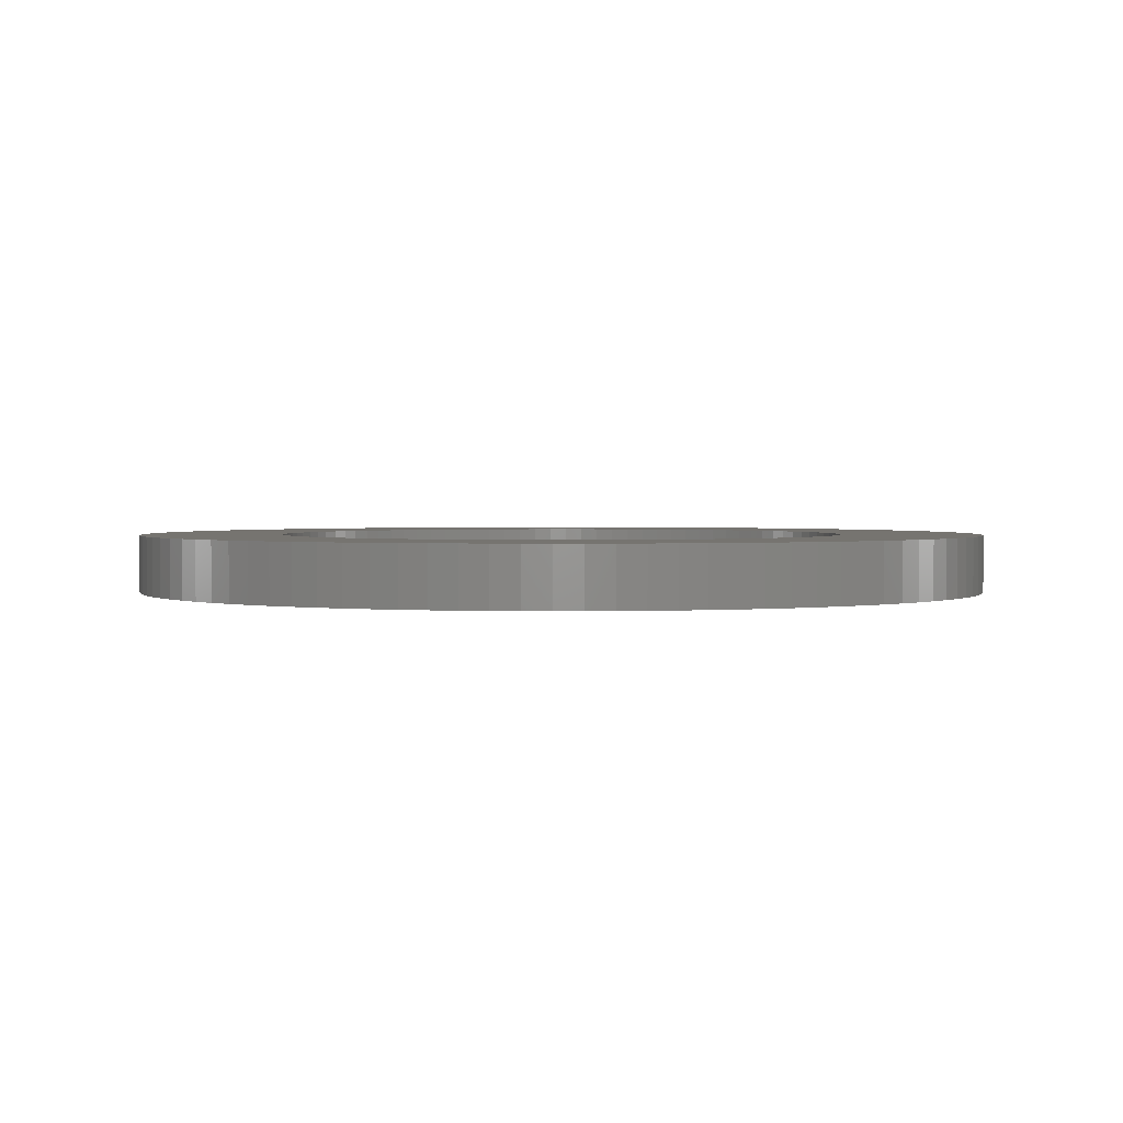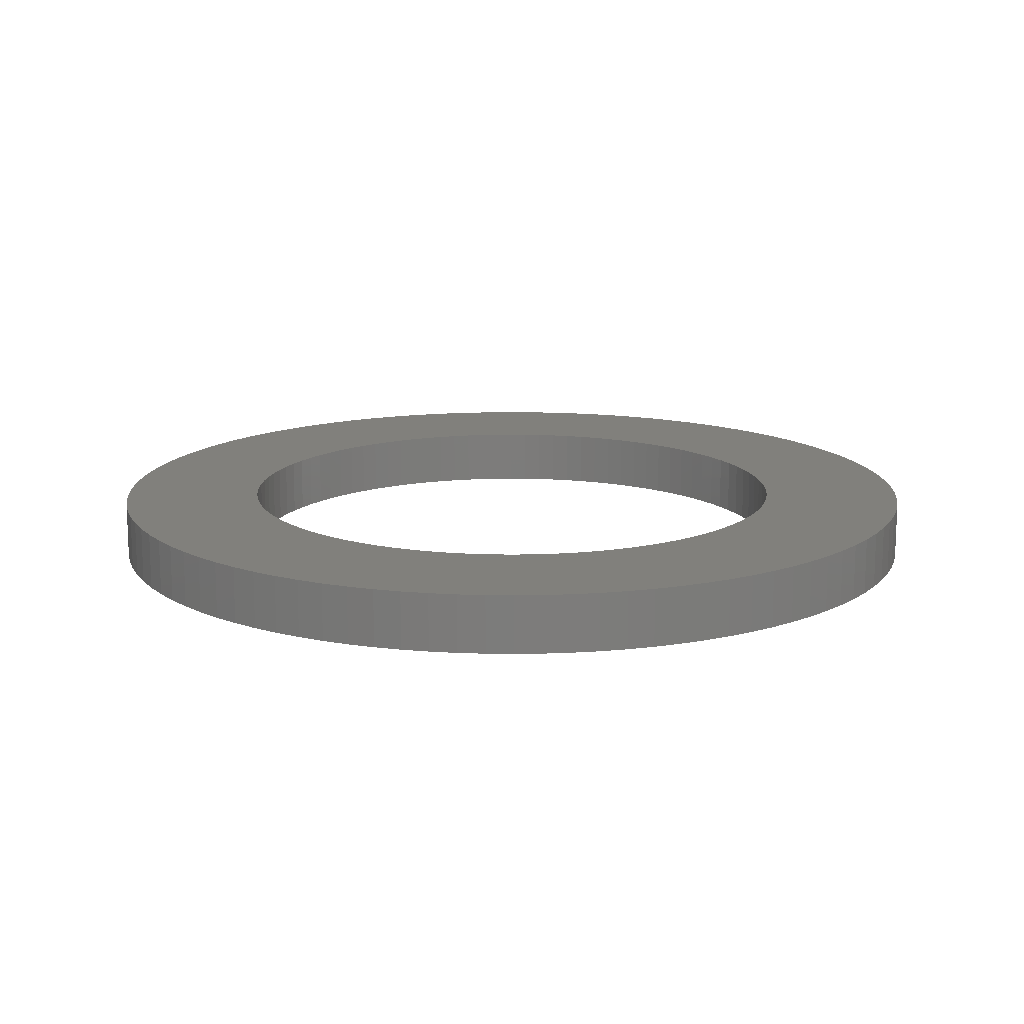
<metadata>
{"format":"stl","ext":"stl","renderer":"f3d","projection":"perspective","resolution":1024,"background":"white","views":[{"elev":1.8,"azim":-17.0,"up":"+Z"},{"elev":14.2,"azim":50.1,"up":"+Z"}]}
</metadata>
<code>
# stl→obj: 400 verts, 800 faces
v 29.76 3.76 2
v 29.47 5.621 -2
v 29.47 5.621 2
v 29.76 3.76 -2
v 30 0 2
v 29.94 1.884 -2
v 29.94 1.884 2
v 30 0 -2
v -30 0 -2
v -29.94 1.884 2
v -29.94 1.884 -2
v -30 0 2
v 1.884 29.94 -2
v 0 30 2
v 1.884 29.94 2
v 0 30 -2
v 21.87 20.54 2
v 20.54 21.87 -2
v 20.54 21.87 2
v 21.87 20.54 -2
v -19.12 23.12 -2
v -20.54 21.87 2
v -19.12 23.12 2
v -20.54 21.87 -2
v -9.271 28.53 -2
v -11.04 27.89 2
v -9.271 28.53 2
v -11.04 27.89 -2
v 27.89 11.04 2
v 27.14 12.77 -2
v 27.14 12.77 2
v 27.89 11.04 -2
v -25.33 16.07 -2
v -24.27 17.63 2
v -24.27 17.63 -2
v -25.33 16.07 2
v -23.12 19.12 -2
v -21.87 20.54 2
v -21.87 20.54 -2
v -23.12 19.12 2
v 26.29 -14.45 2
v 27.14 -12.77 -2
v 27.14 -12.77 2
v 26.29 -14.45 -2
v 5.621 -29.47 -2
v 7.461 -29.06 2
v 5.621 -29.47 2
v 7.461 -29.06 -2
v 20.54 -21.87 2
v 21.87 -20.54 -2
v 21.87 -20.54 2
v 20.54 -21.87 -2
v 29.94 -1.884 2
v 29.94 -1.884 -2
v -11.04 -27.89 -2
v -9.271 -28.53 2
v -11.04 -27.89 2
v -9.271 -28.53 -2
v -23.12 -19.12 -2
v -24.27 -17.63 2
v -24.27 -17.63 -2
v -23.12 -19.12 2
v -27.89 -11.04 -2
v -28.53 -9.271 2
v -28.53 -9.271 -2
v -27.89 -11.04 2
v 29.06 7.461 -2
v 29.06 7.461 2
v 28.53 9.271 -2
v 28.53 9.271 2
v 26.29 14.45 -2
v 26.29 14.45 2
v 9.271 28.53 -2
v 7.461 29.06 2
v 9.271 28.53 2
v 7.461 29.06 -2
v 11.04 27.89 -2
v 11.04 27.89 2
v 3.76 29.76 -2
v 3.76 29.76 2
v 17.63 24.27 -2
v 16.07 25.33 2
v 17.63 24.27 2
v 16.07 25.33 -2
v 14.45 26.29 2
v 14.45 26.29 -2
v -29.06 7.461 -2
v -28.53 9.271 2
v -28.53 9.271 -2
v -29.06 7.461 2
v -26.29 14.45 -2
v -26.29 14.45 2
v -27.89 11.04 2
v -27.89 11.04 -2
v -29.76 3.76 2
v -29.76 3.76 -2
v -12.77 27.14 -2
v -14.45 26.29 2
v -12.77 27.14 2
v -14.45 26.29 -2
v -16.07 25.33 2
v -16.07 25.33 -2
v -17.63 24.27 2
v -17.63 24.27 -2
v -7.461 29.06 -2
v -7.461 29.06 2
v -1.884 29.94 2
v -1.884 29.94 -2
v 28.53 -9.271 2
v 29.06 -7.461 -2
v 29.06 -7.461 2
v 28.53 -9.271 -2
v 1.884 -29.94 -2
v 3.76 -29.76 2
v 1.884 -29.94 2
v 3.76 -29.76 -2
v 0 -30 -2
v 0 -30 2
v 14.45 -26.29 -2
v 16.07 -25.33 2
v 14.45 -26.29 2
v 16.07 -25.33 -2
v -7.461 -29.06 2
v -7.461 -29.06 -2
v -20.54 -21.87 -2
v -21.87 -20.54 2
v -21.87 -20.54 -2
v -20.54 -21.87 2
v -19.12 -23.12 2
v -19.12 -23.12 -2
v -12.77 -27.14 -2
v -12.77 -27.14 2
v -1.884 -29.94 -2
v -1.884 -29.94 2
v -25.33 -16.07 -2
v -26.29 -14.45 2
v -26.29 -14.45 -2
v -25.33 -16.07 2
v -29.94 -1.884 -2
v -29.94 -1.884 2
v 20 0 -2
v 19.96 -1.256 -2
v 29.76 -3.76 -2
v 19.84 -2.507 -2
v 29.47 -5.621 -2
v 19.96 1.256 -2
v 19.65 -3.748 -2
v 19.37 -4.974 -2
v 19.84 2.507 -2
v 19.02 -6.18 -2
v 27.89 -11.04 -2
v 18.6 -7.362 -2
v 19.65 3.748 -2
v 18.1 -8.516 -2
v 17.53 -9.635 -2
v 25.33 -16.07 -2
v 19.37 4.974 -2
v 16.89 -10.72 -2
v 24.27 -17.63 -2
v 16.18 -11.76 -2
v 23.12 -19.12 -2
v 19.02 6.18 -2
v 15.41 -12.75 -2
v 14.58 -13.69 -2
v 18.6 7.362 -2
v 13.69 -14.58 -2
v 19.12 -23.12 -2
v 12.75 -15.41 -2
v 17.63 -24.27 -2
v 11.76 -16.18 -2
v 10.72 -16.89 -2
v 9.635 -17.53 -2
v 12.77 -27.14 -2
v 8.516 -18.1 -2
v 11.04 -27.89 -2
v 7.362 -18.6 -2
v 9.271 -28.53 -2
v 6.18 -19.02 -2
v 4.974 -19.37 -2
v 3.748 -19.65 -2
v 2.507 -19.84 -2
v 1.256 -19.96 -2
v 0 -20 -2
v -1.256 -19.96 -2
v -2.507 -19.84 -2
v -3.76 -29.76 -2
v -3.748 -19.65 -2
v -5.621 -29.47 -2
v -4.974 -19.37 -2
v -6.18 -19.02 -2
v -7.362 -18.6 -2
v -8.516 -18.1 -2
v -9.635 -17.53 -2
v -14.45 -26.29 -2
v -10.72 -16.89 -2
v -16.07 -25.33 -2
v -11.76 -16.18 -2
v -17.63 -24.27 -2
v -12.75 -15.41 -2
v -13.69 -14.58 -2
v -14.58 -13.69 -2
v -15.41 -12.75 -2
v -16.18 -11.76 -2
v -16.89 -10.72 -2
v -17.53 -9.635 -2
v -18.1 -8.516 -2
v -27.14 -12.77 -2
v -18.6 -7.362 -2
v 18.1 8.516 -2
v 17.53 9.635 -2
v 25.33 16.07 -2
v 16.89 10.72 -2
v 24.27 17.63 -2
v 16.18 11.76 -2
v 23.12 19.12 -2
v 15.41 12.75 -2
v 14.58 13.69 -2
v 13.69 14.58 -2
v 19.12 23.12 -2
v 12.75 15.41 -2
v 11.76 16.18 -2
v 10.72 16.89 -2
v 9.635 17.53 -2
v 12.77 27.14 -2
v 8.516 18.1 -2
v 7.362 18.6 -2
v 6.18 19.02 -2
v 4.974 19.37 -2
v 5.621 29.47 -2
v 3.748 19.65 -2
v 2.507 19.84 -2
v 1.256 19.96 -2
v 0 20 -2
v -1.256 19.96 -2
v -2.507 19.84 -2
v -3.76 29.76 -2
v -3.748 19.65 -2
v -5.621 29.47 -2
v -4.974 19.37 -2
v -6.18 19.02 -2
v -7.362 18.6 -2
v -8.516 18.1 -2
v -9.635 17.53 -2
v -10.72 16.89 -2
v -11.76 16.18 -2
v -12.75 15.41 -2
v -13.69 14.58 -2
v -14.58 13.69 -2
v -15.41 12.75 -2
v -16.18 11.76 -2
v -16.89 10.72 -2
v -17.53 9.635 -2
v -18.1 8.516 -2
v -27.14 12.77 -2
v -18.6 7.362 -2
v -19.02 6.18 -2
v -19.37 4.974 -2
v -19.65 3.748 -2
v -29.47 5.621 -2
v -19.84 2.507 -2
v -19.96 1.256 -2
v -20 0 -2
v -19.02 -6.18 -2
v -19.37 -4.974 -2
v -29.06 -7.461 -2
v -19.65 -3.748 -2
v -29.47 -5.621 -2
v -19.84 -2.507 -2
v -29.76 -3.76 -2
v -19.96 -1.256 -2
v 24.27 17.63 2
v 23.12 19.12 2
v 25.33 16.07 2
v 5.621 29.47 2
v 12.77 27.14 2
v 19.12 23.12 2
v -27.14 12.77 2
v -29.47 5.621 2
v 20 0 2
v 19.96 1.256 2
v 19.84 2.507 2
v 19.96 -1.256 2
v 19.65 3.748 2
v 29.76 -3.76 2
v 19.37 4.974 2
v 19.84 -2.507 2
v 19.02 6.18 2
v 29.47 -5.621 2
v 18.6 7.362 2
v 19.65 -3.748 2
v 18.1 8.516 2
v 17.53 9.635 2
v 19.37 -4.974 2
v 16.89 10.72 2
v 16.18 11.76 2
v 19.02 -6.18 2
v 15.41 12.75 2
v 27.89 -11.04 2
v 14.58 13.69 2
v 18.6 -7.362 2
v 13.69 14.58 2
v 12.75 15.41 2
v 11.76 16.18 2
v 10.72 16.89 2
v 9.635 17.53 2
v 8.516 18.1 2
v 7.362 18.6 2
v 6.18 19.02 2
v 4.974 19.37 2
v 3.748 19.65 2
v 2.507 19.84 2
v 1.256 19.96 2
v 0 20 2
v -1.256 19.96 2
v -2.507 19.84 2
v -3.76 29.76 2
v -3.748 19.65 2
v -5.621 29.47 2
v -4.974 19.37 2
v -6.18 19.02 2
v -7.362 18.6 2
v -8.516 18.1 2
v -9.635 17.53 2
v -10.72 16.89 2
v -11.76 16.18 2
v -12.75 15.41 2
v -13.69 14.58 2
v -14.58 13.69 2
v -15.41 12.75 2
v -16.18 11.76 2
v -16.89 10.72 2
v -17.53 9.635 2
v -18.1 8.516 2
v -18.6 7.362 2
v 18.1 -8.516 2
v 17.53 -9.635 2
v 25.33 -16.07 2
v 16.89 -10.72 2
v 24.27 -17.63 2
v 16.18 -11.76 2
v 23.12 -19.12 2
v 15.41 -12.75 2
v 14.58 -13.69 2
v 13.69 -14.58 2
v 19.12 -23.12 2
v 12.75 -15.41 2
v 17.63 -24.27 2
v 11.76 -16.18 2
v 10.72 -16.89 2
v 9.635 -17.53 2
v 12.77 -27.14 2
v 8.516 -18.1 2
v 11.04 -27.89 2
v 7.362 -18.6 2
v 9.271 -28.53 2
v 6.18 -19.02 2
v 4.974 -19.37 2
v 3.748 -19.65 2
v 2.507 -19.84 2
v 1.256 -19.96 2
v 0 -20 2
v -1.256 -19.96 2
v -2.507 -19.84 2
v -3.76 -29.76 2
v -3.748 -19.65 2
v -5.621 -29.47 2
v -4.974 -19.37 2
v -6.18 -19.02 2
v -7.362 -18.6 2
v -8.516 -18.1 2
v -9.635 -17.53 2
v -14.45 -26.29 2
v -10.72 -16.89 2
v -16.07 -25.33 2
v -11.76 -16.18 2
v -17.63 -24.27 2
v -12.75 -15.41 2
v -13.69 -14.58 2
v -14.58 -13.69 2
v -15.41 -12.75 2
v -16.18 -11.76 2
v -16.89 -10.72 2
v -17.53 -9.635 2
v -18.1 -8.516 2
v -27.14 -12.77 2
v -18.6 -7.362 2
v -19.02 -6.18 2
v -19.37 -4.974 2
v -29.06 -7.461 2
v -19.65 -3.748 2
v -29.47 -5.621 2
v -19.84 -2.507 2
v -29.76 -3.76 2
v -19.96 -1.256 2
v -20 0 2
v -19.02 6.18 2
v -19.37 4.974 2
v -19.65 3.748 2
v -19.84 2.507 2
v -19.96 1.256 2
f 1 2 3
f 2 1 4
f 5 6 7
f 6 5 8
f 9 10 11
f 10 9 12
f 13 14 15
f 14 13 16
f 17 18 19
f 18 17 20
f 21 22 23
f 22 21 24
f 25 26 27
f 26 25 28
f 29 30 31
f 30 29 32
f 33 34 35
f 34 33 36
f 37 38 39
f 38 37 40
f 41 42 43
f 42 41 44
f 45 46 47
f 46 45 48
f 49 50 51
f 50 49 52
f 53 8 5
f 8 53 54
f 55 56 57
f 56 55 58
f 59 60 61
f 60 59 62
f 63 64 65
f 64 63 66
f 3 67 68
f 67 3 2
f 68 69 70
f 69 68 67
f 31 71 72
f 71 31 30
f 73 74 75
f 74 73 76
f 77 75 78
f 75 77 73
f 79 15 80
f 15 79 13
f 81 82 83
f 82 81 84
f 84 85 82
f 85 84 86
f 87 88 89
f 88 87 90
f 39 22 24
f 22 39 38
f 91 36 33
f 36 91 92
f 89 93 94
f 93 89 88
f 11 95 96
f 95 11 10
f 97 98 99
f 98 97 100
f 100 101 98
f 101 100 102
f 102 103 101
f 103 102 104
f 105 27 106
f 27 105 25
f 16 107 14
f 107 16 108
f 109 110 111
f 110 109 112
f 113 114 115
f 114 113 116
f 117 115 118
f 115 117 113
f 119 120 121
f 120 119 122
f 58 123 56
f 123 58 124
f 125 126 127
f 126 125 128
f 125 129 128
f 129 125 130
f 131 57 132
f 57 131 55
f 133 118 134
f 118 133 117
f 135 136 137
f 136 135 138
f 61 138 135
f 138 61 60
f 139 12 9
f 12 139 140
f 141 8 54
f 142 54 143
f 8 141 6
f 144 143 145
f 146 6 141
f 147 145 110
f 6 146 4
f 148 110 112
f 149 4 146
f 150 112 151
f 4 149 2
f 152 151 42
f 153 2 149
f 154 42 44
f 2 153 67
f 155 44 156
f 157 67 153
f 158 156 159
f 67 157 69
f 160 159 161
f 162 69 157
f 163 161 50
f 69 162 32
f 164 50 52
f 165 32 162
f 32 165 30
f 54 142 141
f 143 144 142
f 145 147 144
f 110 148 147
f 166 52 167
f 112 150 148
f 151 152 150
f 42 154 152
f 168 167 169
f 44 155 154
f 156 158 155
f 159 160 158
f 170 169 122
f 161 163 160
f 50 164 163
f 171 122 119
f 52 166 164
f 172 119 173
f 167 168 166
f 169 170 168
f 174 173 175
f 122 171 170
f 119 172 171
f 176 175 177
f 173 174 172
f 178 177 48
f 175 176 174
f 177 178 176
f 179 48 45
f 48 179 178
f 180 45 116
f 45 180 179
f 116 181 180
f 113 181 116
f 113 182 181
f 117 182 113
f 117 183 182
f 117 184 183
f 133 184 117
f 133 185 184
f 186 185 133
f 185 186 187
f 188 187 186
f 187 188 189
f 124 189 188
f 189 124 190
f 58 190 124
f 190 58 191
f 55 191 58
f 191 55 192
f 131 192 55
f 192 131 193
f 194 193 131
f 193 194 195
f 196 195 194
f 195 196 197
f 198 197 196
f 197 198 199
f 130 199 198
f 199 130 200
f 125 200 130
f 200 125 201
f 127 201 125
f 201 127 202
f 59 202 127
f 202 59 203
f 61 203 59
f 203 61 204
f 135 204 61
f 204 135 205
f 137 205 135
f 205 137 206
f 206 207 208
f 207 206 137
f 209 30 165
f 30 209 71
f 210 71 209
f 71 210 211
f 212 211 210
f 211 212 213
f 214 213 212
f 213 214 215
f 216 215 214
f 215 216 20
f 217 20 216
f 20 217 18
f 218 18 217
f 18 218 219
f 220 219 218
f 219 220 81
f 221 81 220
f 81 221 84
f 222 84 221
f 84 222 86
f 223 86 222
f 86 223 224
f 225 224 223
f 224 225 77
f 226 77 225
f 77 226 73
f 227 73 226
f 73 227 76
f 228 76 227
f 76 228 229
f 230 229 228
f 229 230 79
f 231 79 230
f 231 13 79
f 232 13 231
f 233 13 232
f 233 16 13
f 234 16 233
f 234 108 16
f 235 108 234
f 236 235 237
f 235 236 108
f 238 237 239
f 237 238 236
f 105 239 240
f 25 240 241
f 239 105 238
f 28 241 242
f 240 25 105
f 97 242 243
f 100 243 244
f 241 28 25
f 102 244 245
f 104 245 246
f 242 97 28
f 21 246 247
f 243 100 97
f 24 247 248
f 39 248 249
f 244 102 100
f 37 249 250
f 35 250 251
f 33 251 252
f 245 104 102
f 91 252 253
f 254 253 255
f 94 255 256
f 246 21 104
f 89 256 257
f 87 257 258
f 259 258 260
f 96 260 261
f 247 24 21
f 11 261 262
f 63 208 207
f 208 63 263
f 248 39 24
f 65 263 63
f 249 37 39
f 263 65 264
f 250 35 37
f 265 264 65
f 251 33 35
f 264 265 266
f 252 91 33
f 267 266 265
f 253 254 91
f 266 267 268
f 255 94 254
f 269 268 267
f 256 89 94
f 268 269 270
f 257 87 89
f 139 270 269
f 258 259 87
f 270 139 262
f 260 96 259
f 9 262 139
f 261 11 96
f 262 9 11
f 7 4 1
f 4 7 6
f 70 32 29
f 32 70 69
f 271 215 272
f 215 271 213
f 272 20 17
f 20 272 215
f 273 213 271
f 213 273 211
f 72 211 273
f 211 72 71
f 76 274 74
f 274 76 229
f 229 80 274
f 80 229 79
f 224 78 275
f 78 224 77
f 18 276 19
f 276 18 219
f 219 83 276
f 83 219 81
f 94 277 254
f 277 94 93
f 259 90 87
f 90 259 278
f 96 278 259
f 278 96 95
f 279 5 7
f 280 7 1
f 5 279 53
f 281 1 3
f 282 53 279
f 283 3 68
f 53 282 284
f 285 68 70
f 286 284 282
f 287 70 29
f 284 286 288
f 289 29 31
f 290 288 286
f 291 31 72
f 288 290 111
f 292 72 273
f 293 111 290
f 294 273 271
f 111 293 109
f 295 271 272
f 296 109 293
f 297 272 17
f 109 296 298
f 299 17 19
f 300 298 296
f 298 300 43
f 7 280 279
f 1 281 280
f 3 283 281
f 68 285 283
f 301 19 276
f 70 287 285
f 29 289 287
f 31 291 289
f 302 276 83
f 72 292 291
f 273 294 292
f 271 295 294
f 303 83 82
f 272 297 295
f 17 299 297
f 304 82 85
f 19 301 299
f 305 85 275
f 276 302 301
f 83 303 302
f 306 275 78
f 82 304 303
f 85 305 304
f 307 78 75
f 275 306 305
f 308 75 74
f 78 307 306
f 75 308 307
f 309 74 274
f 74 309 308
f 310 274 80
f 274 310 309
f 80 311 310
f 15 311 80
f 15 312 311
f 14 312 15
f 14 313 312
f 14 314 313
f 107 314 14
f 107 315 314
f 316 315 107
f 315 316 317
f 318 317 316
f 317 318 319
f 106 319 318
f 319 106 320
f 27 320 106
f 320 27 321
f 26 321 27
f 321 26 322
f 99 322 26
f 322 99 323
f 98 323 99
f 323 98 324
f 101 324 98
f 324 101 325
f 103 325 101
f 325 103 326
f 23 326 103
f 326 23 327
f 22 327 23
f 327 22 328
f 38 328 22
f 328 38 329
f 40 329 38
f 329 40 330
f 34 330 40
f 330 34 331
f 36 331 34
f 331 36 332
f 92 332 36
f 332 92 333
f 333 277 334
f 277 333 92
f 335 43 300
f 43 335 41
f 336 41 335
f 41 336 337
f 338 337 336
f 337 338 339
f 340 339 338
f 339 340 341
f 342 341 340
f 341 342 51
f 343 51 342
f 51 343 49
f 344 49 343
f 49 344 345
f 346 345 344
f 345 346 347
f 348 347 346
f 347 348 120
f 349 120 348
f 120 349 121
f 350 121 349
f 121 350 351
f 352 351 350
f 351 352 353
f 354 353 352
f 353 354 355
f 356 355 354
f 355 356 46
f 357 46 356
f 46 357 47
f 358 47 357
f 47 358 114
f 359 114 358
f 359 115 114
f 360 115 359
f 361 115 360
f 361 118 115
f 362 118 361
f 362 134 118
f 363 134 362
f 364 363 365
f 363 364 134
f 366 365 367
f 365 366 364
f 123 367 368
f 56 368 369
f 367 123 366
f 57 369 370
f 368 56 123
f 132 370 371
f 372 371 373
f 369 57 56
f 374 373 375
f 376 375 377
f 370 132 57
f 129 377 378
f 371 372 132
f 128 378 379
f 126 379 380
f 373 374 372
f 62 380 381
f 60 381 382
f 138 382 383
f 375 376 374
f 136 383 384
f 385 384 386
f 66 386 387
f 377 129 376
f 64 387 388
f 389 388 390
f 391 390 392
f 393 392 394
f 378 128 129
f 140 394 395
f 93 334 277
f 334 93 396
f 379 126 128
f 88 396 93
f 380 62 126
f 396 88 397
f 381 60 62
f 90 397 88
f 382 138 60
f 397 90 398
f 383 136 138
f 278 398 90
f 384 385 136
f 398 278 399
f 386 66 385
f 95 399 278
f 387 64 66
f 399 95 400
f 388 389 64
f 10 400 95
f 390 391 389
f 400 10 395
f 392 393 391
f 12 395 10
f 394 140 393
f 395 12 140
f 28 99 26
f 99 28 97
f 238 106 318
f 106 238 105
f 236 318 316
f 318 236 238
f 108 316 107
f 316 108 236
f 177 353 355
f 353 177 175
f 48 355 46
f 355 48 177
f 169 345 347
f 345 169 167
f 167 49 345
f 49 167 52
f 175 351 353
f 351 175 173
f 339 156 337
f 156 339 159
f 51 161 341
f 161 51 50
f 298 112 109
f 112 298 151
f 43 151 298
f 151 43 42
f 288 143 284
f 143 288 145
f 198 374 376
f 374 198 196
f 194 132 372
f 132 194 131
f 196 372 374
f 372 196 194
f 188 364 366
f 364 188 186
f 186 134 364
f 134 186 133
f 127 62 59
f 62 127 126
f 207 66 63
f 66 207 385
f 137 385 207
f 385 137 136
f 265 391 267
f 391 265 389
f 269 140 139
f 140 269 393
f 267 393 269
f 393 267 391
f 86 275 85
f 275 86 224
f 35 40 37
f 40 35 34
f 254 92 91
f 92 254 277
f 104 23 103
f 23 104 21
f 116 47 114
f 47 116 45
f 173 121 351
f 121 173 119
f 122 347 120
f 347 122 169
f 337 44 41
f 44 337 156
f 341 159 339
f 159 341 161
f 111 145 288
f 145 111 110
f 130 376 129
f 376 130 198
f 124 366 123
f 366 124 188
f 65 389 265
f 389 65 64
f 284 54 53
f 54 284 143
f 149 283 153
f 283 149 281
f 141 280 146
f 280 141 279
f 217 301 218
f 301 217 299
f 380 203 381
f 203 380 202
f 157 287 162
f 287 157 285
f 331 250 330
f 250 331 251
f 329 248 328
f 248 329 249
f 158 336 155
f 336 158 338
f 179 358 357
f 358 179 180
f 166 343 164
f 343 166 344
f 148 290 147
f 290 148 293
f 150 293 148
f 293 150 296
f 190 369 368
f 369 190 191
f 388 266 390
f 266 388 264
f 146 281 149
f 281 146 280
f 165 291 209
f 291 165 289
f 162 289 165
f 289 162 287
f 209 292 210
f 292 209 291
f 210 294 212
f 294 210 292
f 228 308 309
f 308 228 227
f 230 309 310
f 309 230 228
f 231 310 311
f 310 231 230
f 223 304 305
f 304 223 222
f 222 303 304
f 303 222 221
f 397 256 396
f 256 397 257
f 328 247 327
f 247 328 248
f 332 251 331
f 251 332 252
f 398 257 397
f 257 398 258
f 399 258 398
f 258 399 260
f 243 322 323
f 322 243 242
f 244 323 324
f 323 244 243
f 245 324 325
f 324 245 244
f 239 317 319
f 317 239 237
f 237 315 317
f 315 237 235
f 180 359 358
f 359 180 181
f 176 356 354
f 356 176 178
f 171 350 349
f 350 171 172
f 160 338 158
f 338 160 340
f 154 300 152
f 300 154 335
f 142 279 141
f 279 142 282
f 185 365 363
f 365 185 187
f 378 201 379
f 201 378 200
f 193 373 371
f 373 193 195
f 191 370 369
f 370 191 192
f 183 362 361
f 362 183 184
f 199 378 377
f 378 199 200
f 381 204 382
f 204 381 203
f 214 297 216
f 297 214 295
f 216 299 217
f 299 216 297
f 212 295 214
f 295 212 294
f 233 312 313
f 312 233 232
f 227 307 308
f 307 227 226
f 232 311 312
f 311 232 231
f 226 306 307
f 306 226 225
f 225 305 306
f 305 225 223
f 220 301 302
f 301 220 218
f 221 302 303
f 302 221 220
f 395 261 400
f 261 395 262
f 333 252 332
f 252 333 253
f 334 253 333
f 253 334 255
f 396 255 334
f 255 396 256
f 400 260 399
f 260 400 261
f 247 326 327
f 326 247 246
f 242 321 322
f 321 242 241
f 246 325 326
f 325 246 245
f 241 320 321
f 320 241 240
f 240 319 320
f 319 240 239
f 234 313 314
f 313 234 233
f 235 314 315
f 314 235 234
f 182 361 360
f 361 182 183
f 181 360 359
f 360 181 182
f 178 357 356
f 357 178 179
f 168 348 346
f 348 168 170
f 174 354 352
f 354 174 176
f 164 342 163
f 342 164 343
f 163 340 160
f 340 163 342
f 155 335 154
f 335 155 336
f 152 296 150
f 296 152 300
f 187 367 365
f 367 187 189
f 189 368 367
f 368 189 190
f 184 363 362
f 363 184 185
f 195 375 373
f 375 195 197
f 192 371 370
f 371 192 193
f 379 202 380
f 202 379 201
f 382 205 383
f 205 382 204
f 384 208 386
f 208 384 206
f 390 268 392
f 268 390 266
f 394 262 395
f 262 394 270
f 387 264 388
f 264 387 263
f 386 263 387
f 263 386 208
f 153 285 157
f 285 153 283
f 330 249 329
f 249 330 250
f 166 346 344
f 346 166 168
f 172 352 350
f 352 172 174
f 170 349 348
f 349 170 171
f 147 286 144
f 286 147 290
f 144 282 142
f 282 144 286
f 197 377 375
f 377 197 199
f 383 206 384
f 206 383 205
f 392 270 394
f 270 392 268

</code>
